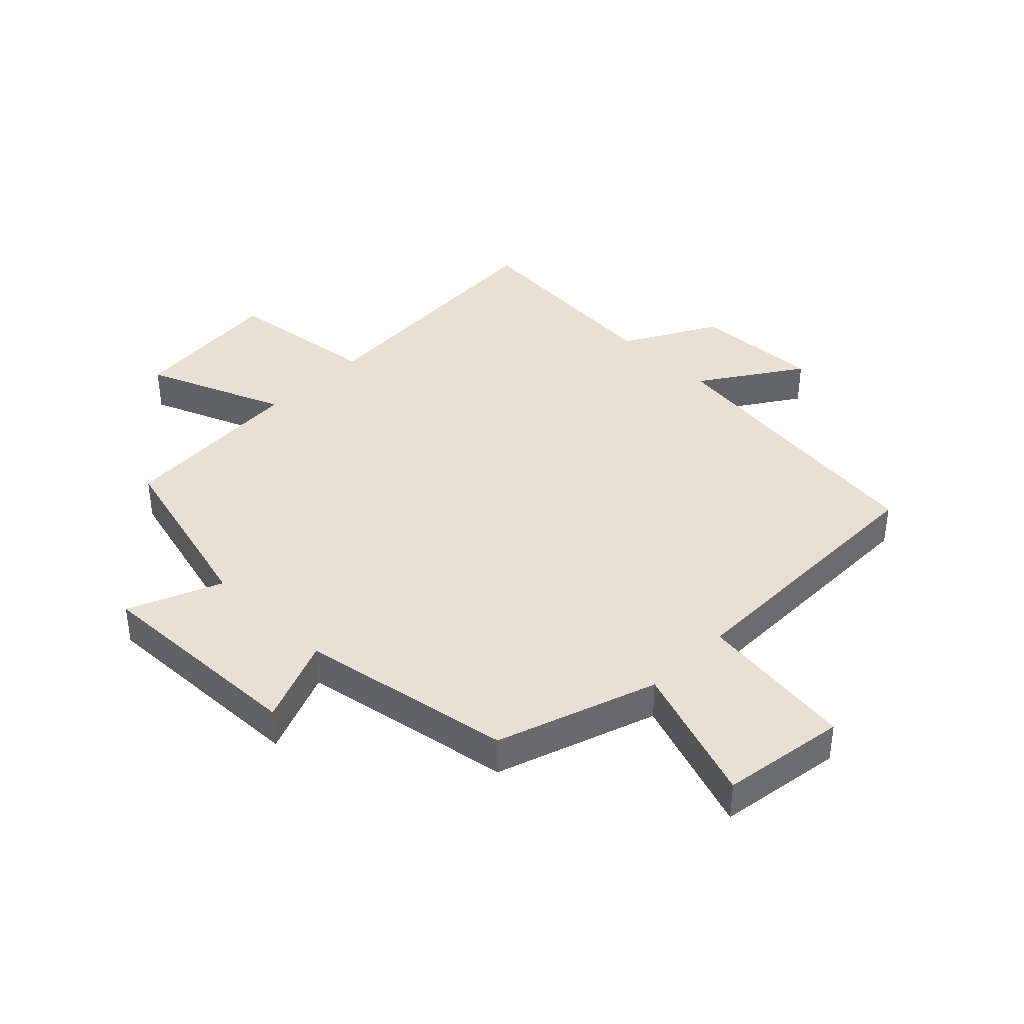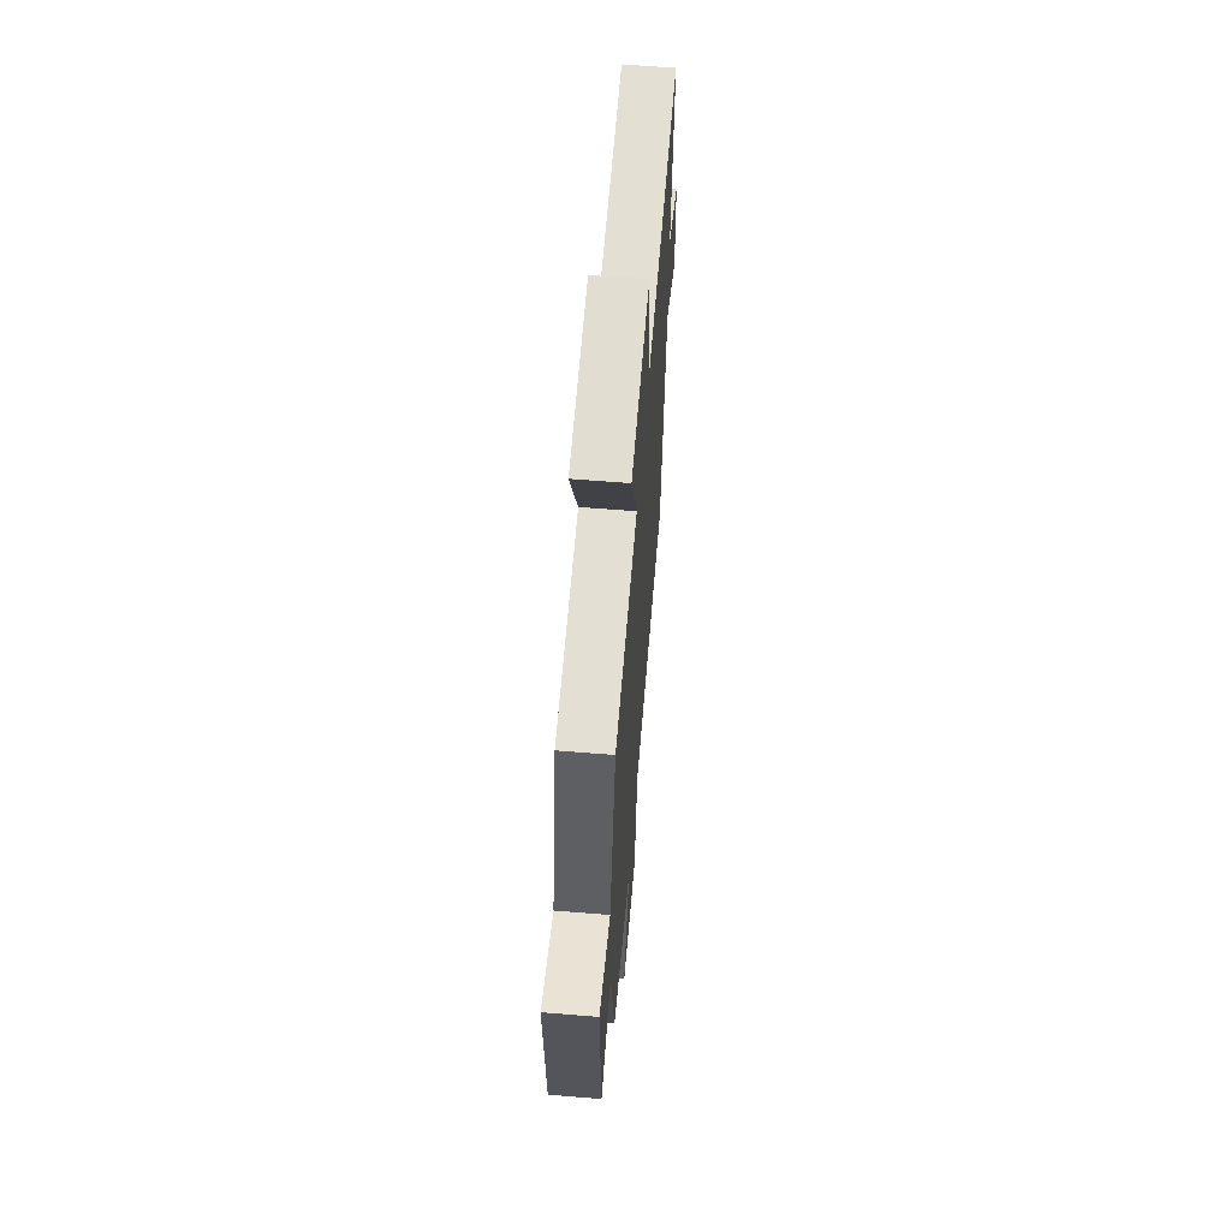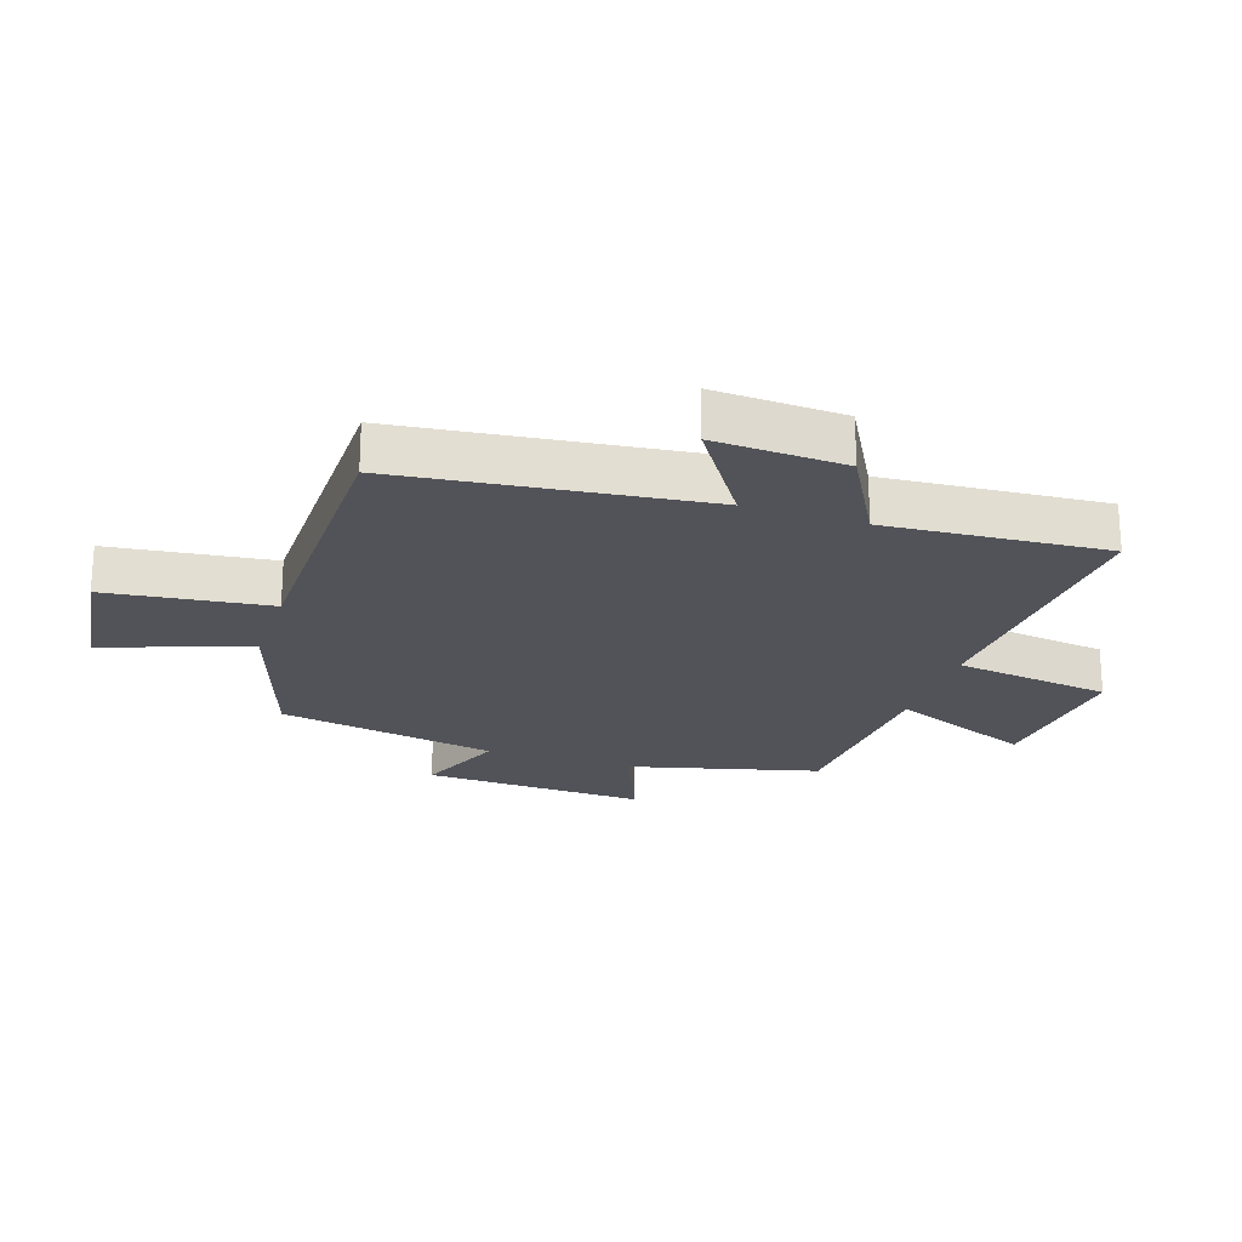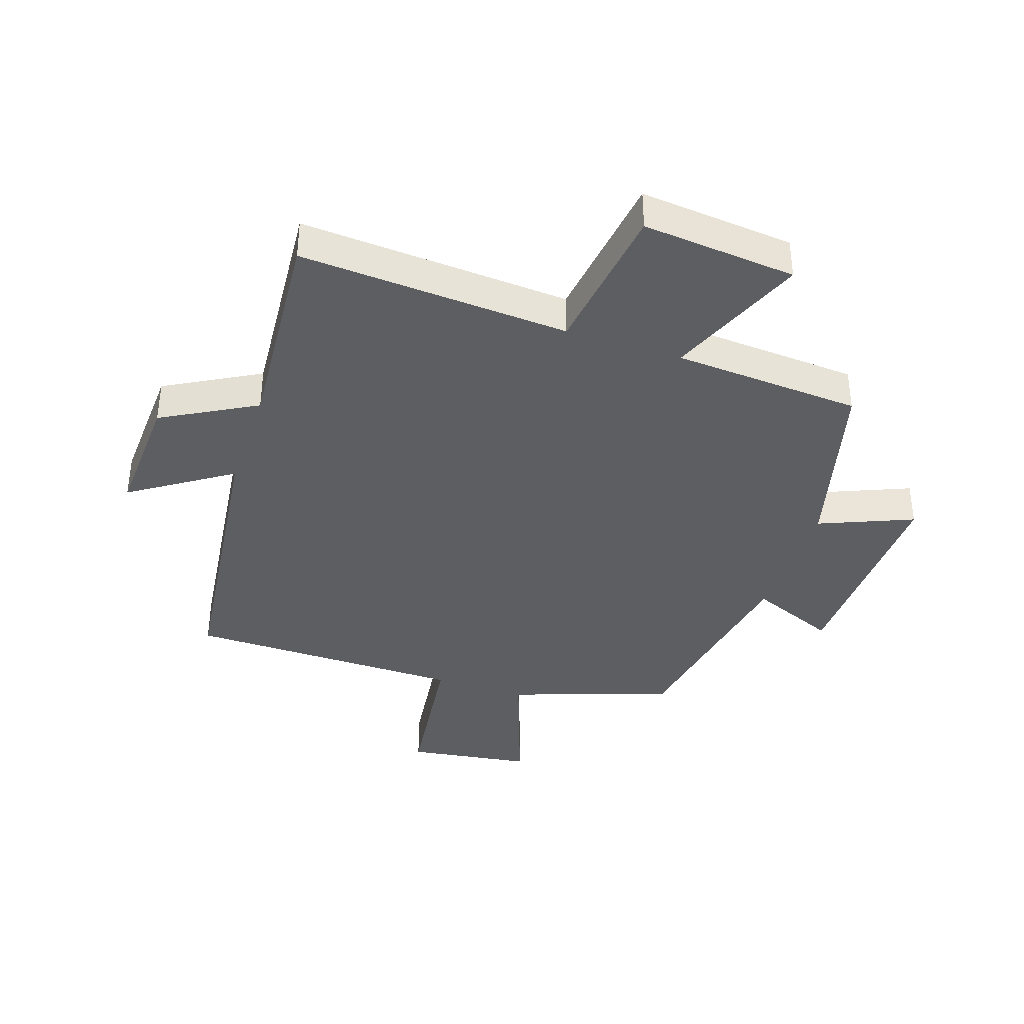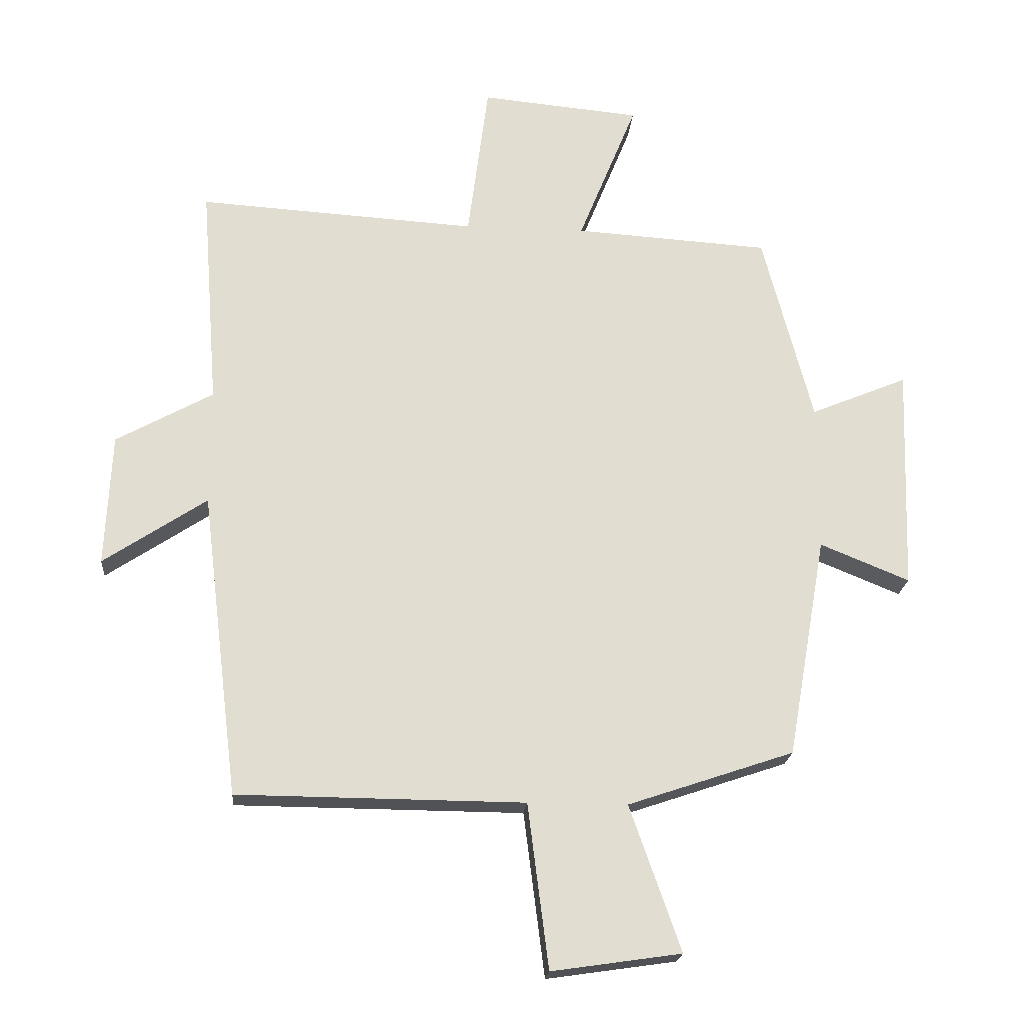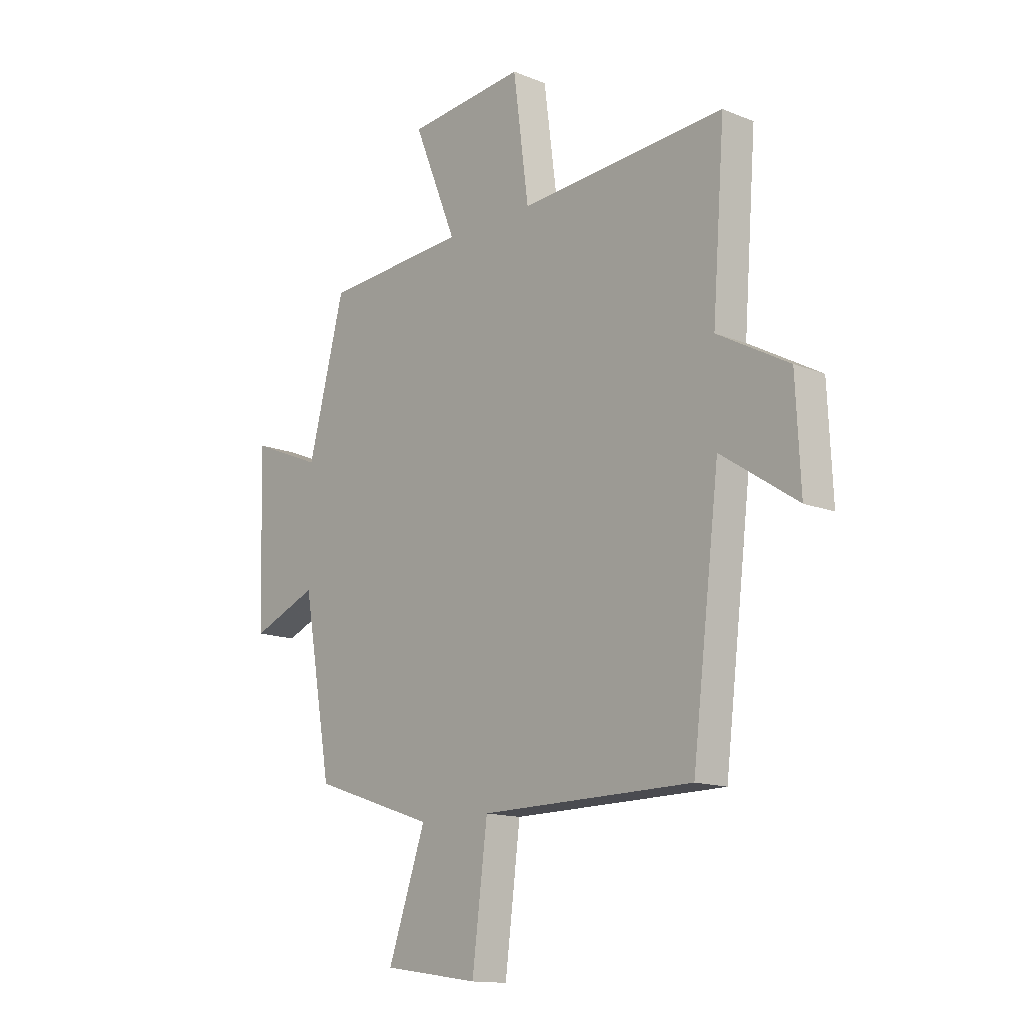
<metadata>
{"format":"obj","ext":"obj","renderer":"f3d","projection":"perspective","resolution":1024,"background":"white","views":[{"elev":39.2,"azim":134.7,"up":"+Y"},{"elev":62.9,"azim":94.7,"up":"+Z"},{"elev":-22.6,"azim":-108.5,"up":"+Y"},{"elev":-38.4,"azim":-18.5,"up":"+Y"},{"elev":-20.6,"azim":-4.6,"up":"+Z"},{"elev":-14.1,"azim":-131.8,"up":"+Z"}]}
</metadata>
<code>
v 0.438 0.07 -0.411
v 0.174 0.07 -0.5
v 0.255 0.07 -0.731
v 0.049 0.07 -0.761
v 0.016 0.07 -0.5
v -0.441 0.07 -0.496
v -0.5 0.07 -0.012
v -0.664 0.07 -0.121
v -0.654 0.07 0.089
v -0.5 0.07 0.174
v -0.527 0.07 0.528
v -0.083 0.07 0.5
v -0.05 0.07 0.753
v 0.204 0.07 0.729
v 0.111 0.07 0.5
v 0.421 0.07 0.48
v 0.5 0.07 0.177
v 0.654 0.07 0.241
v 0.642 0.07 -0.117
v 0.5 0.07 -0.059
v 0.438 0 -0.411
v 0.174 0 -0.5
v 0.255 0 -0.731
v 0.049 0 -0.761
v 0.016 0 -0.5
v -0.441 0 -0.496
v -0.5 0 -0.012
v -0.664 0 -0.121
v -0.654 0 0.089
v -0.5 0 0.174
v -0.527 0 0.528
v -0.083 0 0.5
v -0.05 0 0.753
v 0.204 0 0.729
v 0.111 0 0.5
v 0.421 0 0.48
v 0.5 0 0.177
v 0.654 0 0.241
v 0.642 0 -0.117
v 0.5 0 -0.059
f 17 18 19 20
f 20 1 2
f 17 20 2
f 16 17 2
f 15 16 2
f 12 13 14 15
f 12 15 2
f 10 11 12 2
f 7 8 9 10
f 7 10 2
f 6 7 2
f 5 6 2
f 2 3 4 5
f 40 39 38 37
f 22 21 40
f 22 40 37
f 22 37 36
f 22 36 35
f 35 34 33 32
f 22 35 32
f 22 32 31 30
f 30 29 28 27
f 22 30 27
f 22 27 26
f 22 26 25
f 25 24 23 22
f 1 21 22 2
f 2 22 23 3
f 3 23 24 4
f 4 24 25 5
f 5 25 26 6
f 6 26 27 7
f 7 27 28 8
f 8 28 29 9
f 9 29 30 10
f 10 30 31 11
f 11 31 32 12
f 12 32 33 13
f 13 33 34 14
f 14 34 35 15
f 15 35 36 16
f 16 36 37 17
f 17 37 38 18
f 18 38 39 19
f 19 39 40 20
f 20 40 21 1

</code>
